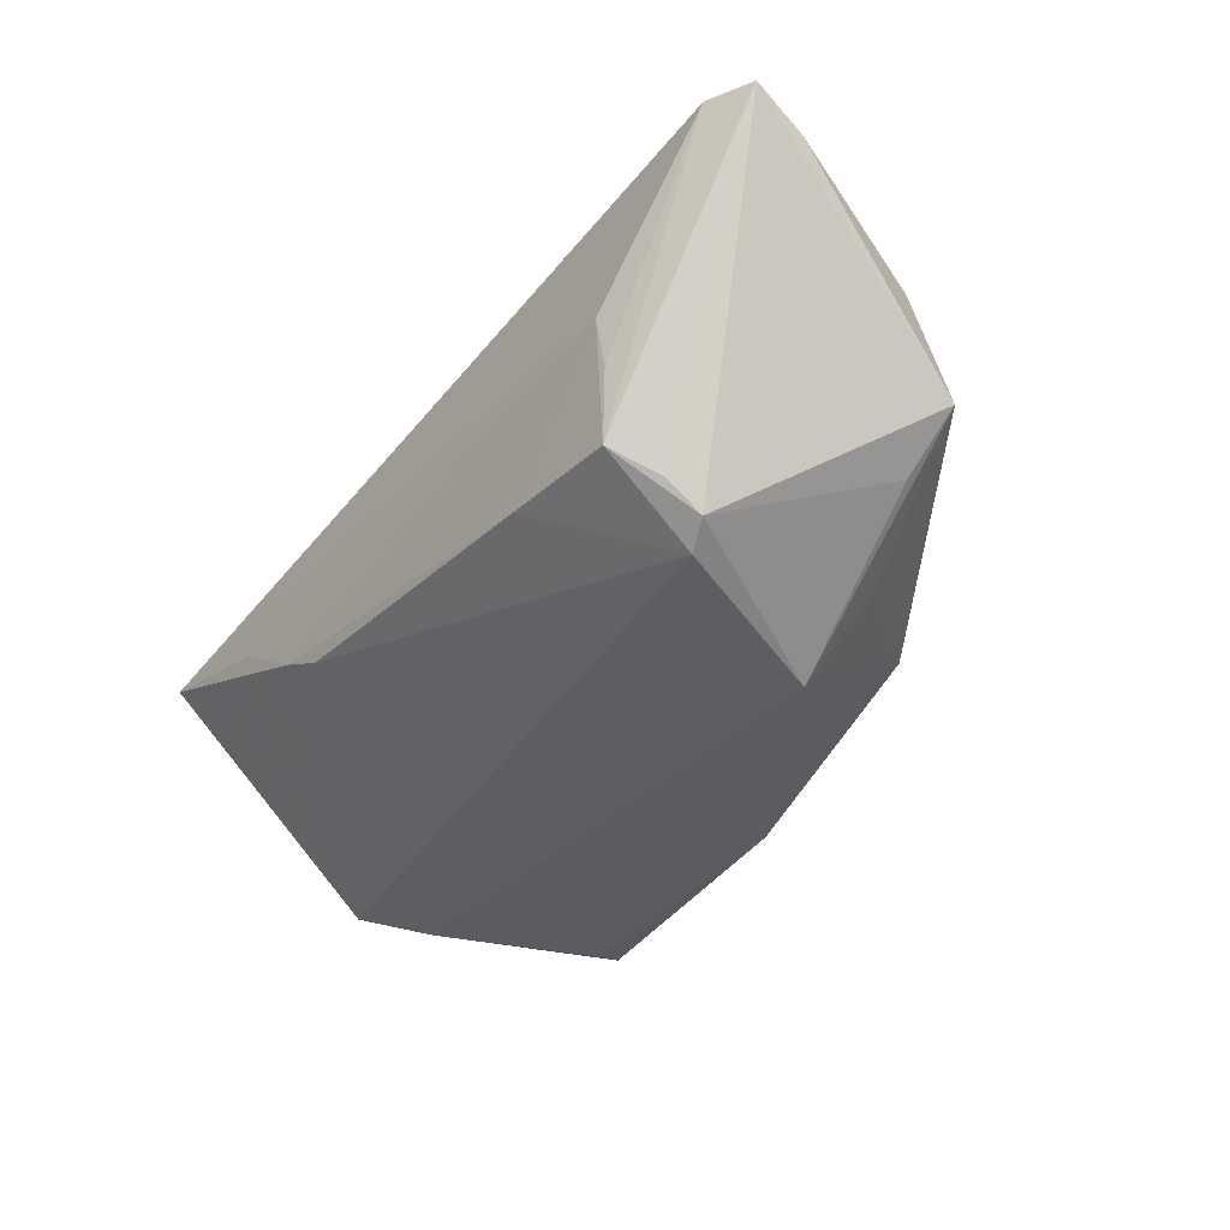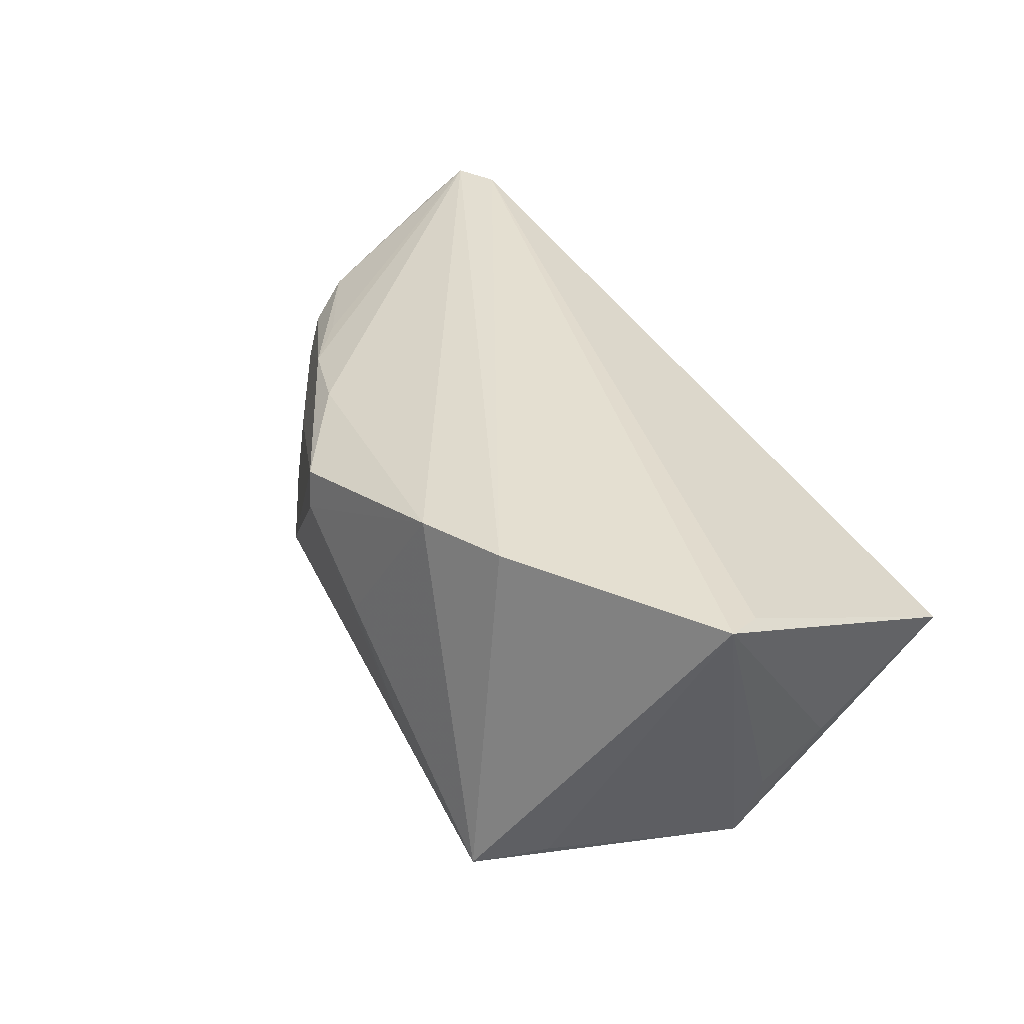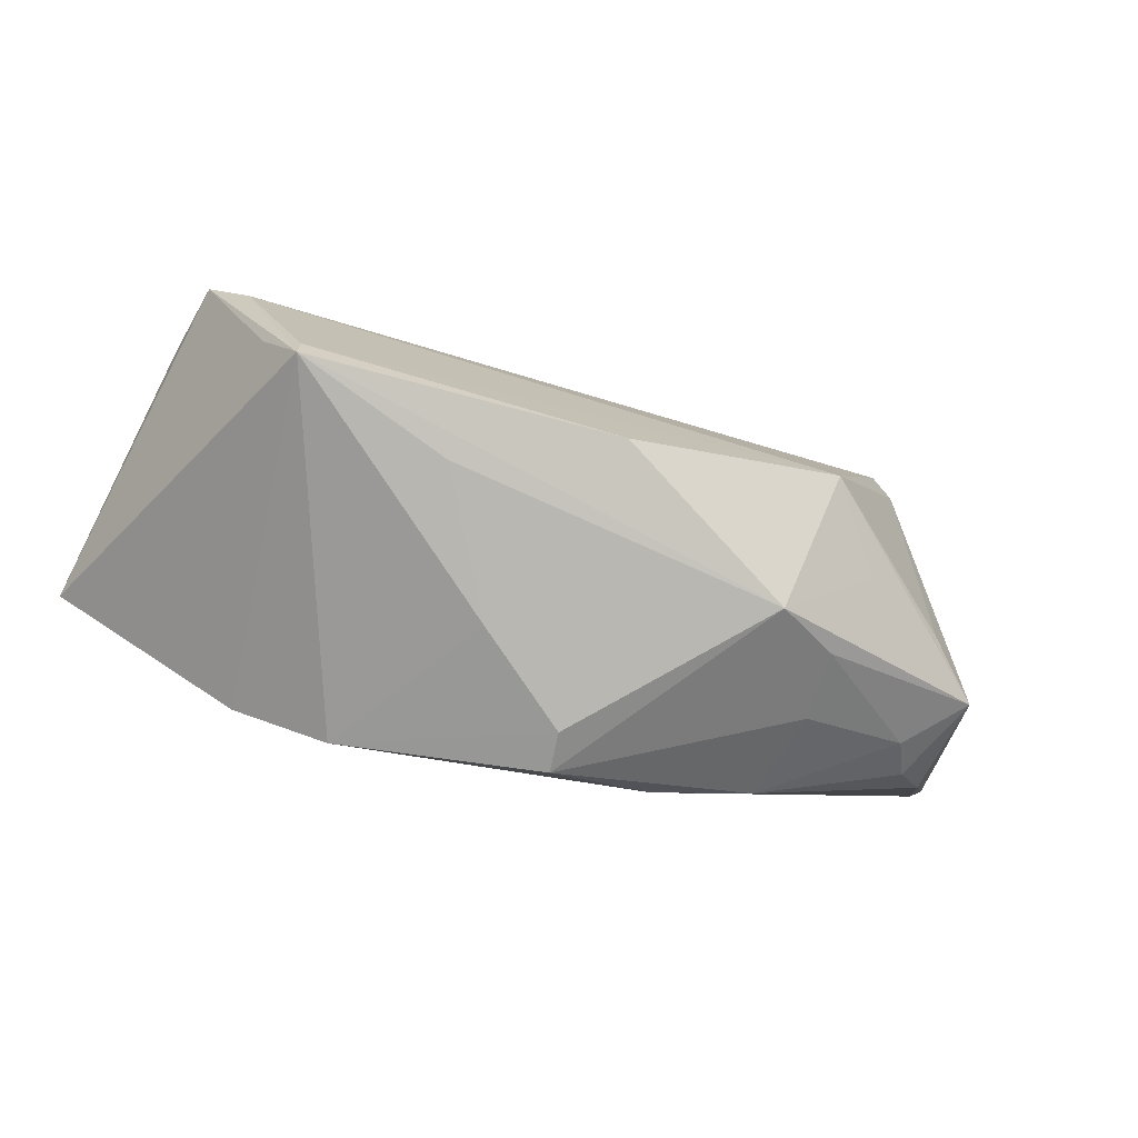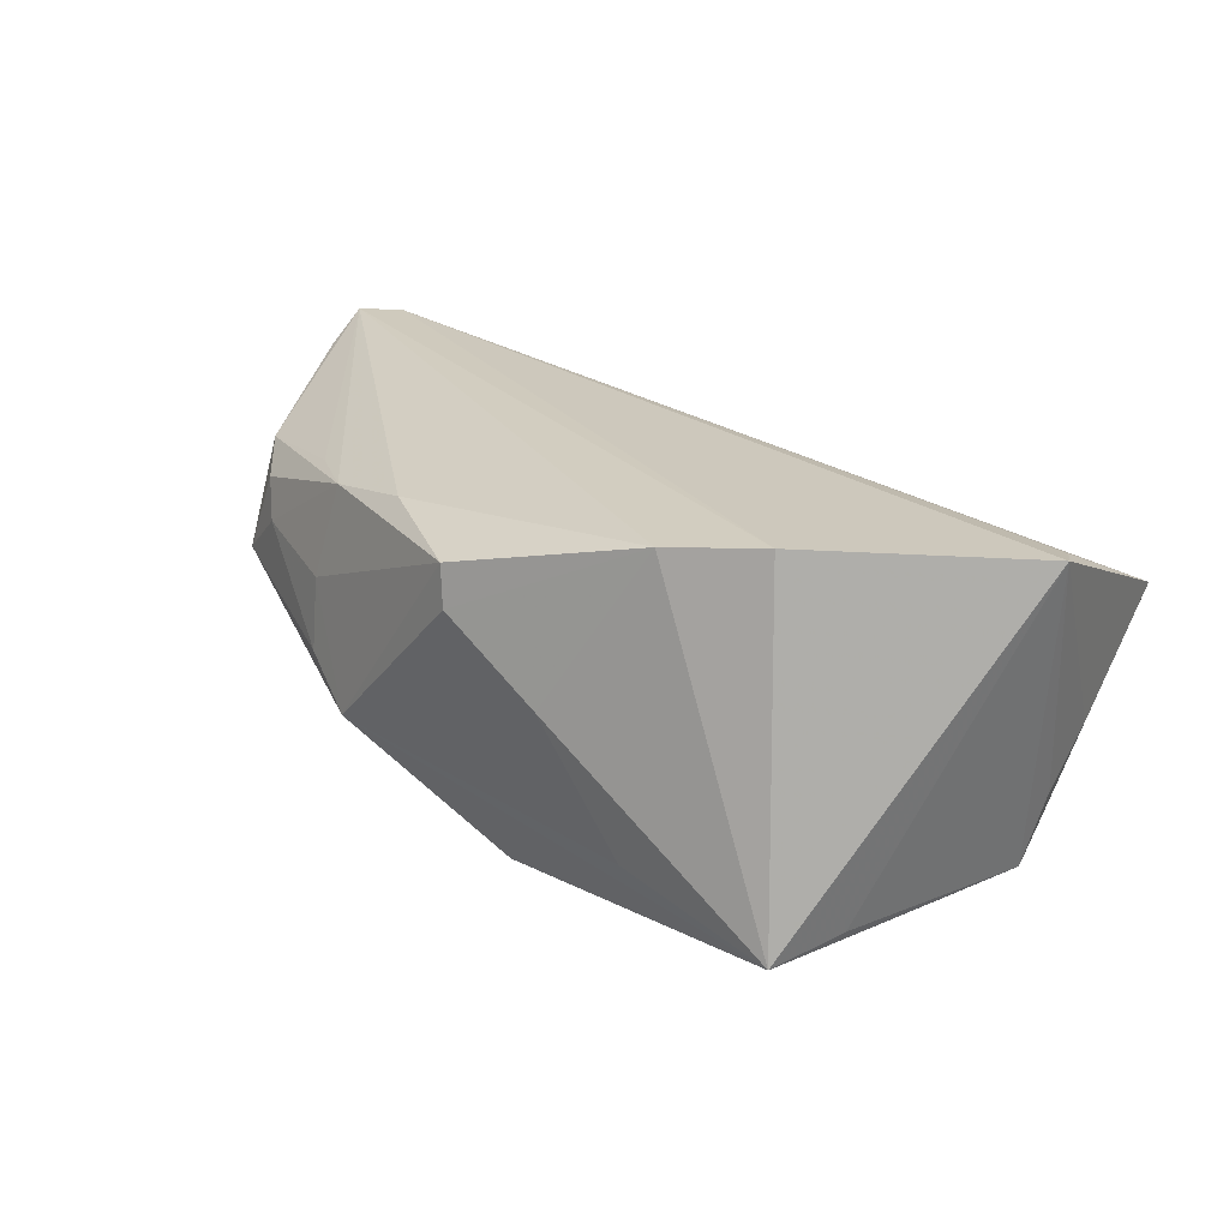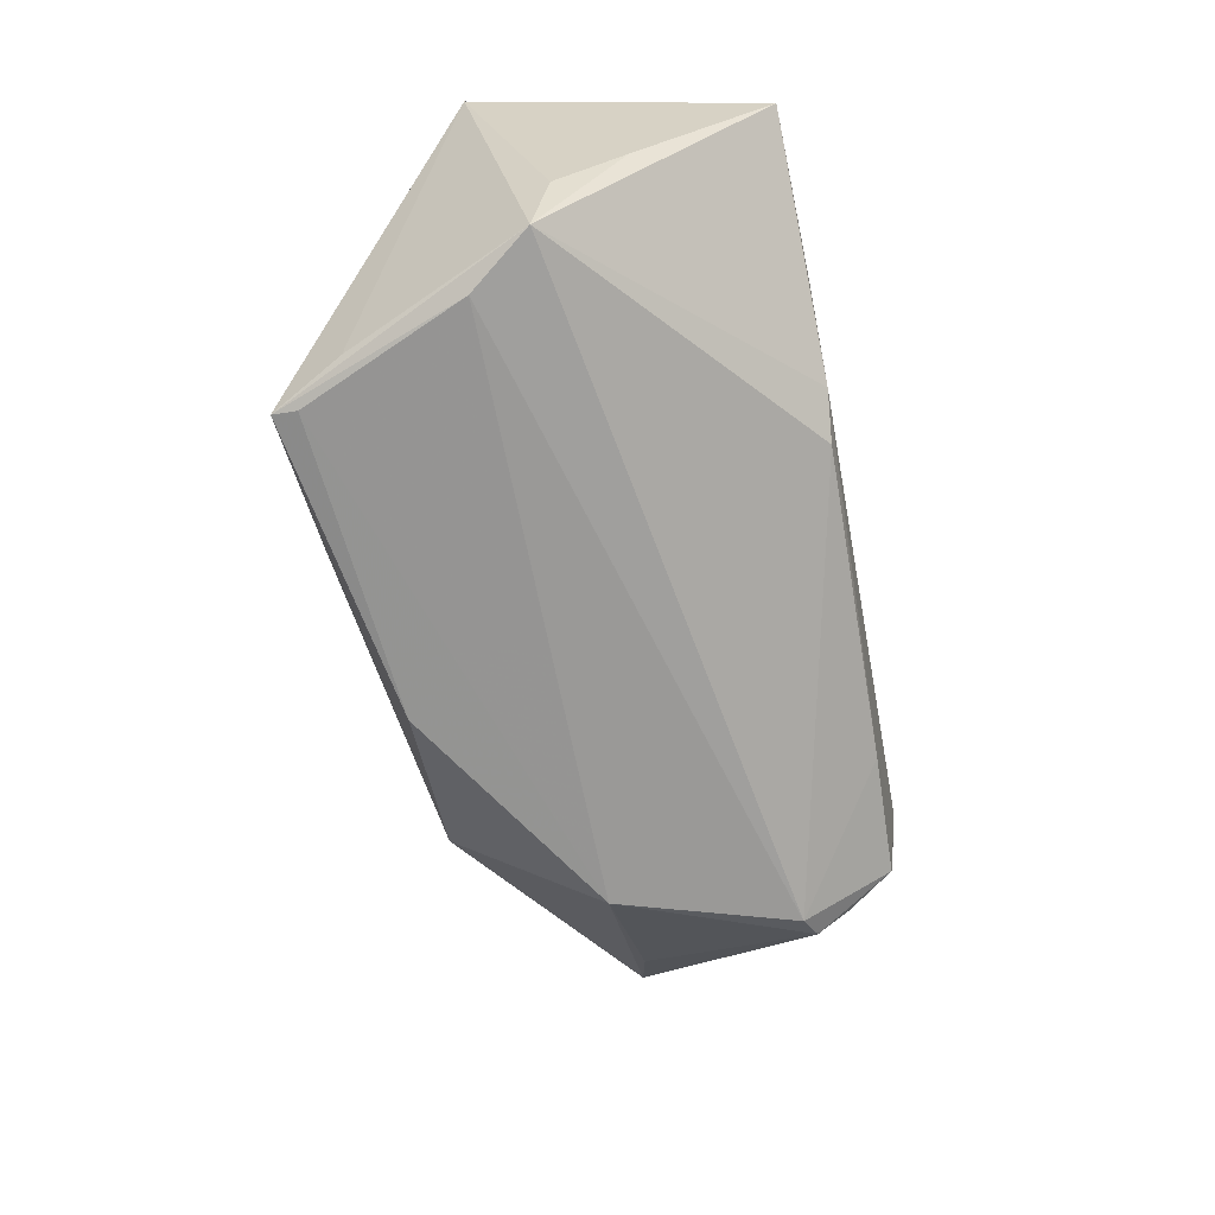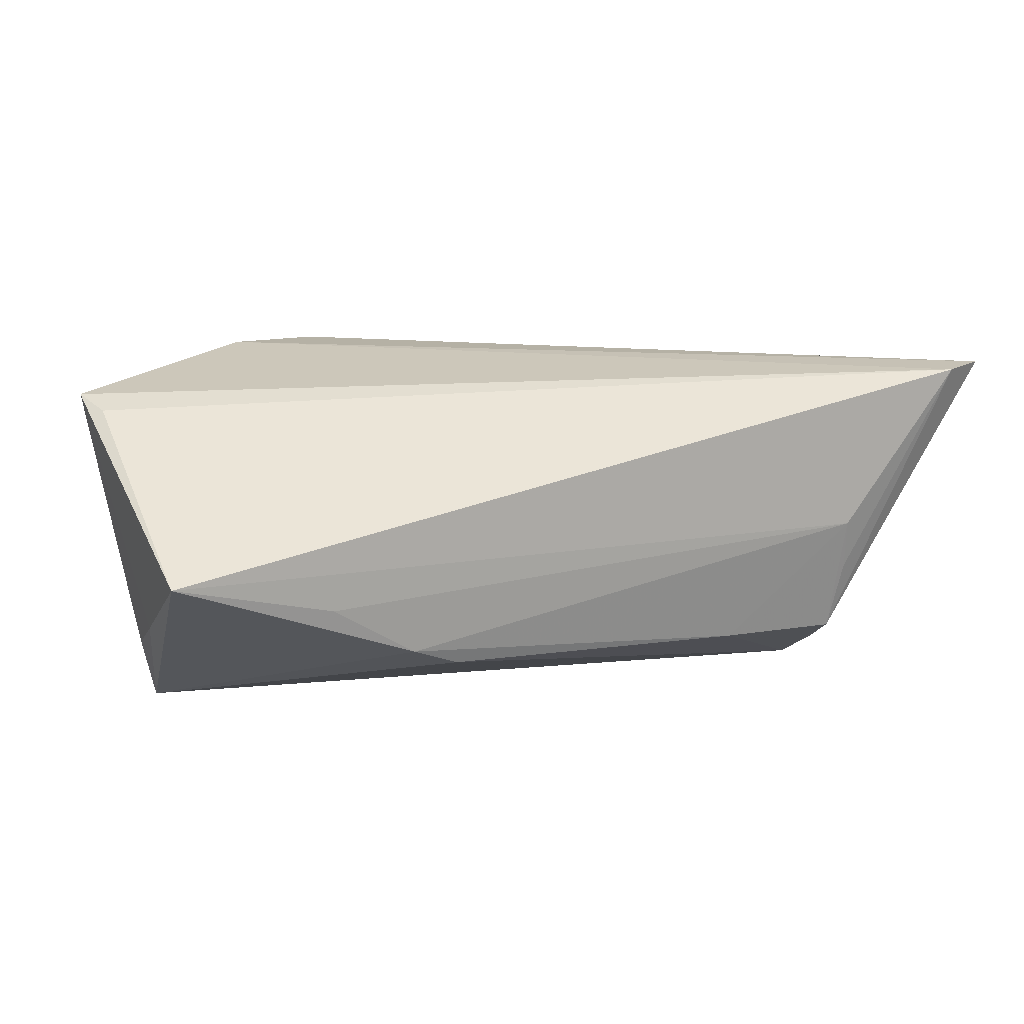
<metadata>
{"format":"obj","ext":"obj","renderer":"f3d","projection":"perspective","resolution":1024,"background":"white","views":[{"elev":-35.7,"azim":-126.8,"up":"+Z"},{"elev":36.0,"azim":58.8,"up":"+Z"},{"elev":-74.7,"azim":161.4,"up":"+Y"},{"elev":23.0,"azim":33.2,"up":"+Z"},{"elev":-65.7,"azim":100.9,"up":"+Z"},{"elev":18.7,"azim":158.9,"up":"+Z"}]}
</metadata>
<code>
v 0.04995 0.0005861 -0.02045
v -0.06244 0.02452 0.02187
v -0.02619 -0.0256 -0.01103
v -0.03051 -0.006502 -0.02441
v 0.05205 0.02874 0.005025
v -0.03426 -0.02088 -0.006361
v -0.03934 0.02713 -0.01323
v -0.03226 -0.01714 0.01447
v 0.01607 -0.03006 -0.01633
v 0.05209 0.01164 -0.006308
v -0.04873 -0.01099 0.004425
v -0.06172 0.01782 0.01865
v 0.0354 -0.03077 -0.02274
v -0.02384 0.02762 -0.01245
v 0.03541 -0.02769 -0.02315
v -0.04253 0.01697 -0.01952
v -0.05626 -0.006837 -0.001945
v -0.04956 -0.005467 -0.008475
v -0.0347 -0.01924 0.002676
v -0.04095 0.02812 -0.004336
v -0.03786 -0.01075 -0.01437
v -0.05535 -0.002091 0.01202
v 0.02172 0.02896 -0.007367
v 0.019 -0.02777 0.02077
v 0.05395 -0.002703 0.01936
v 0.03089 -0.02384 0.02187
v 0.0519 0.002924 -0.01155
v -0.03903 0.01561 -0.02165
v -0.03927 -0.01121 0.01443
v 0.03213 0.02906 -0.0003454
v 0.006366 -0.03171 0.0002105
v -0.006252 -0.03126 0.01475
v 0.04432 -0.007075 -0.02264
v 0.056 -0.007573 0.02057
v -0.04198 0.02127 -0.01623
v -0.05684 0.02716 0.02187
v -0.05111 -0.008181 0.009106
v -0.04061 0.02906 0.002183
v -0.002704 -0.02427 -0.02393
v -0.01955 -0.02161 0.01678
v 0.03996 -0.02205 -0.02091
v -0.005607 -0.03187 0.009549
v 0.01581 0.02829 -0.01
f 34 5 25
f 36 25 5
f 34 25 36
f 16 17 2
f 26 36 2
f 34 36 26
f 28 16 7
f 2 36 7
f 24 40 32
f 2 40 24
f 24 26 2
f 5 23 30
f 1 23 5
f 43 23 1
f 1 28 43
f 39 3 4
f 4 16 28
f 32 40 8
f 8 40 2
f 11 8 37
f 11 37 17
f 17 37 22
f 37 8 22
f 32 3 42
f 3 9 42
f 42 24 32
f 14 23 43
f 43 28 14
f 28 7 14
f 35 16 2
f 2 7 35
f 35 7 16
f 34 1 27
f 34 26 13
f 26 24 13
f 13 3 39
f 13 9 3
f 21 3 17
f 17 4 21
f 21 4 3
f 17 16 18
f 18 4 17
f 16 4 18
f 19 3 32
f 32 8 19
f 8 11 19
f 17 3 6
f 6 11 17
f 3 19 6
f 6 19 11
f 2 17 12
f 12 22 2
f 17 22 12
f 29 8 2
f 2 22 29
f 29 22 8
f 38 14 7
f 23 14 38
f 38 30 23
f 38 36 5
f 5 30 38
f 10 1 5
f 10 27 1
f 10 5 34
f 34 27 10
f 41 1 34
f 34 13 41
f 41 13 1
f 31 42 9
f 9 13 31
f 24 42 31
f 31 13 24
f 1 13 33
f 33 4 28
f 28 1 33
f 20 7 36
f 36 38 20
f 20 38 7
f 15 13 39
f 15 33 13
f 39 4 15
f 4 33 15

</code>
